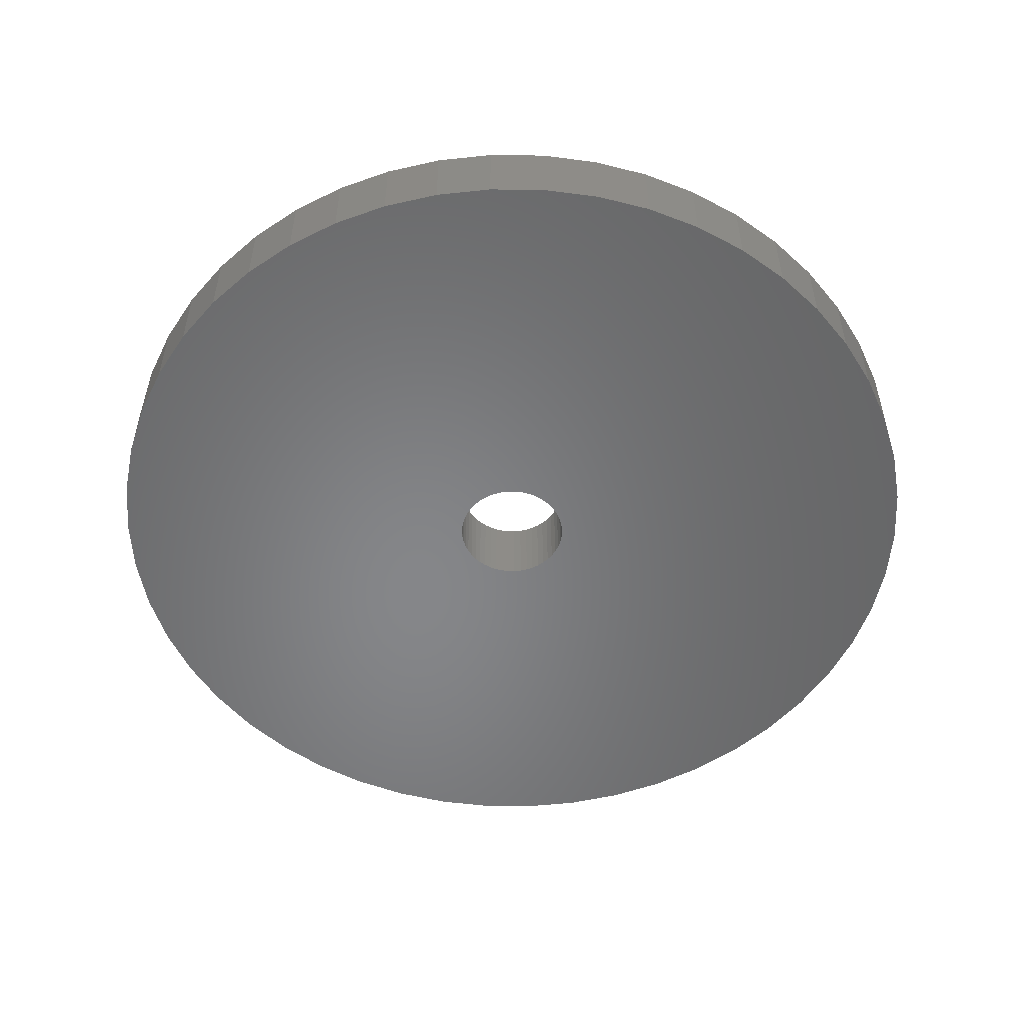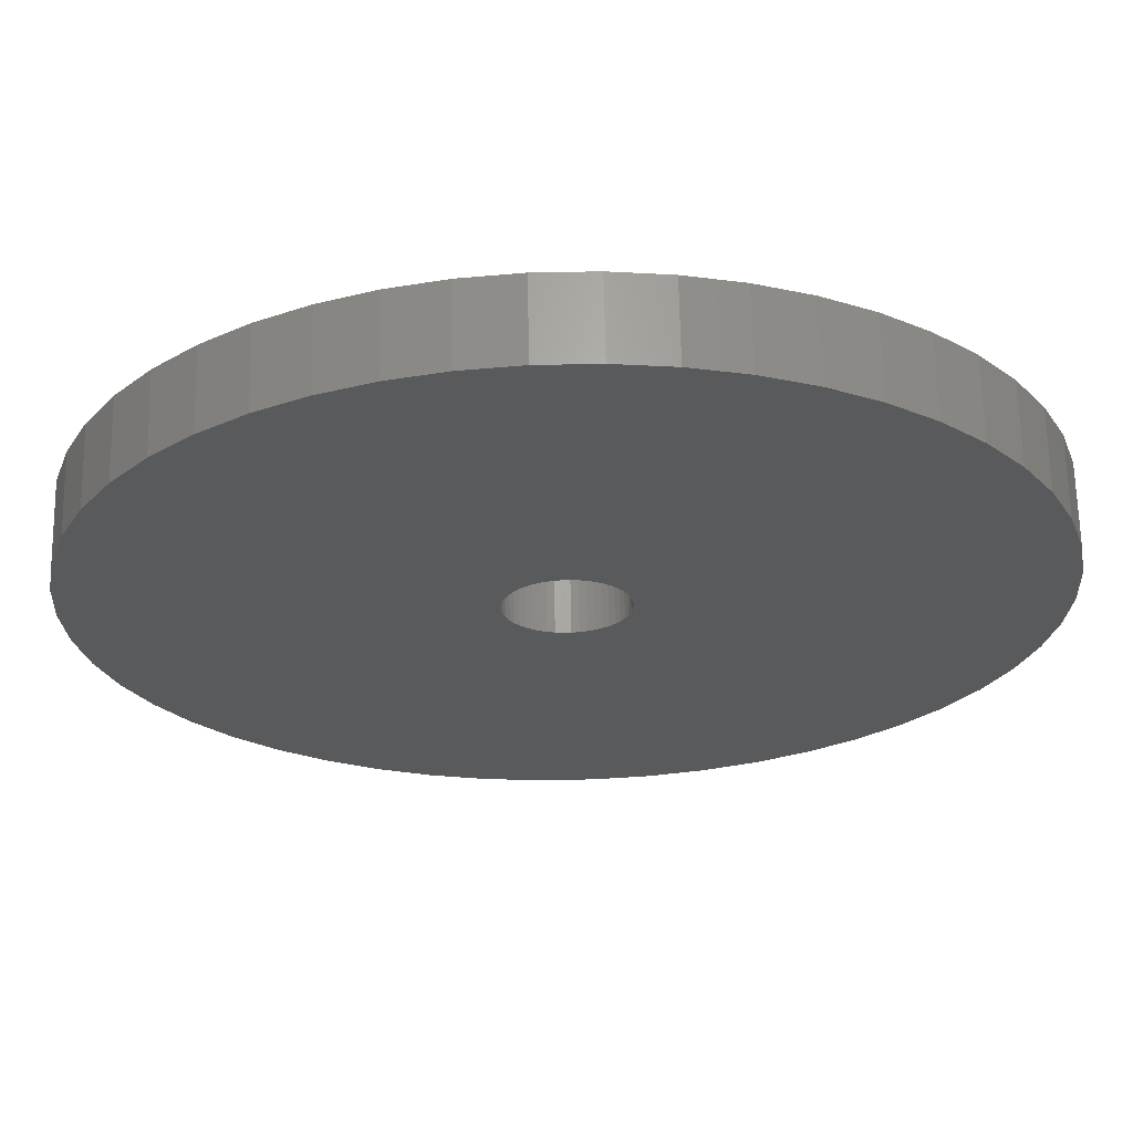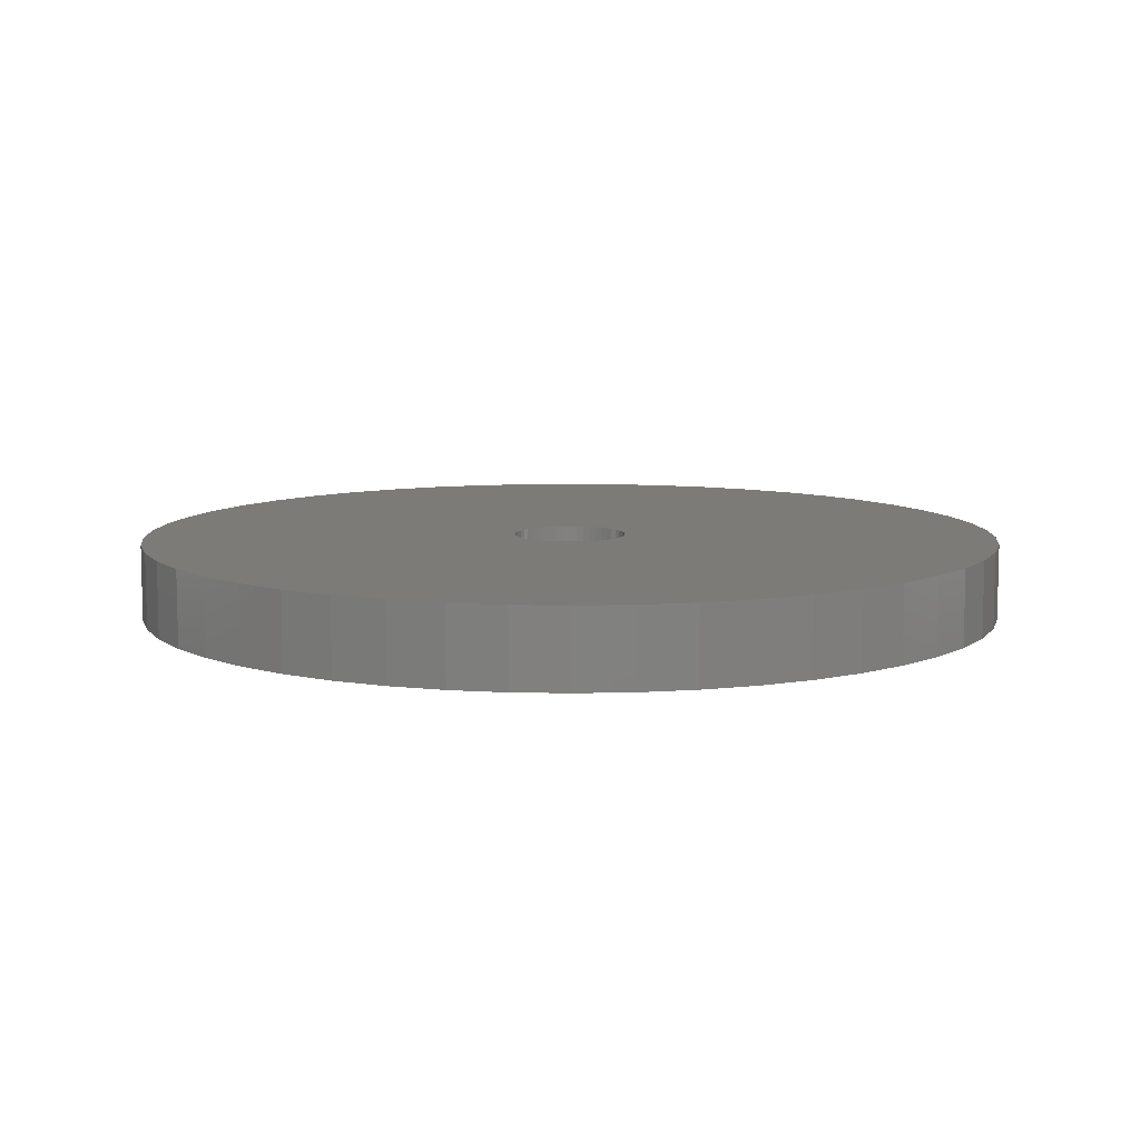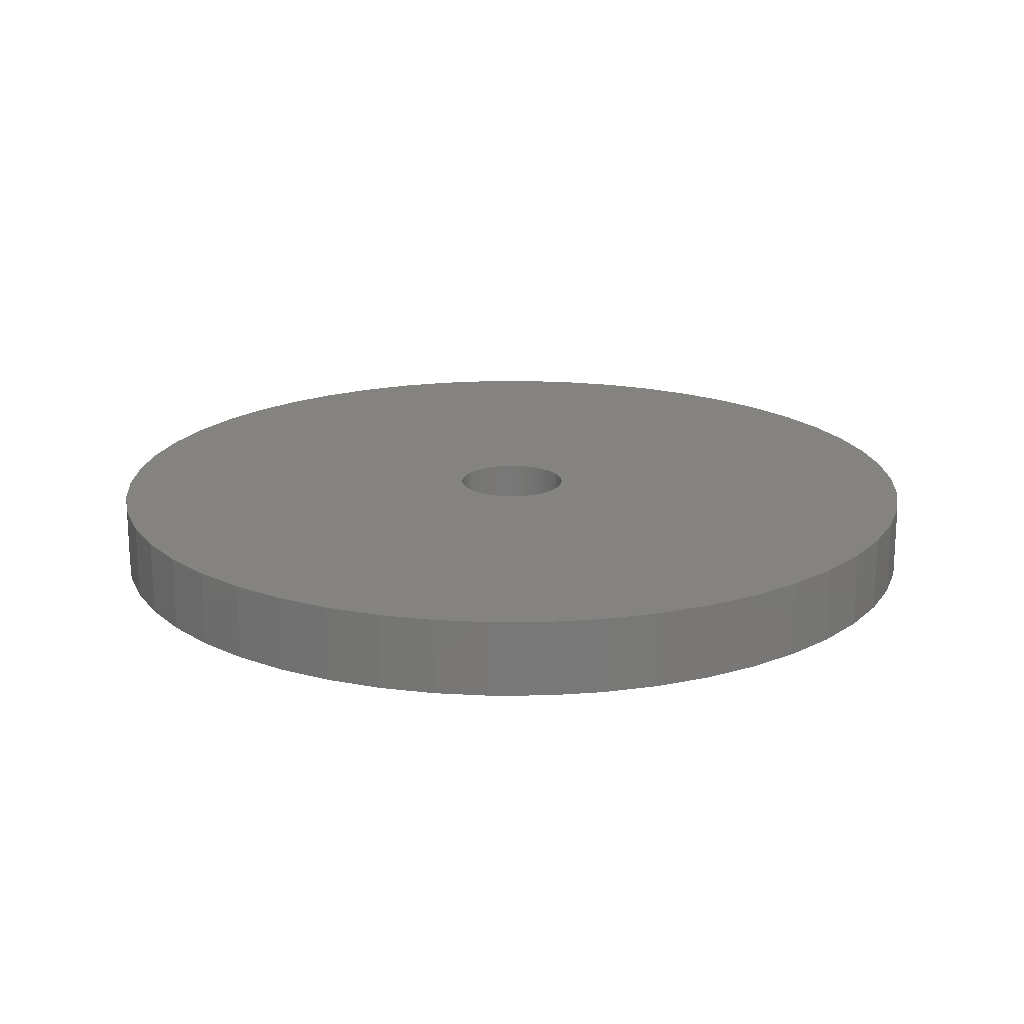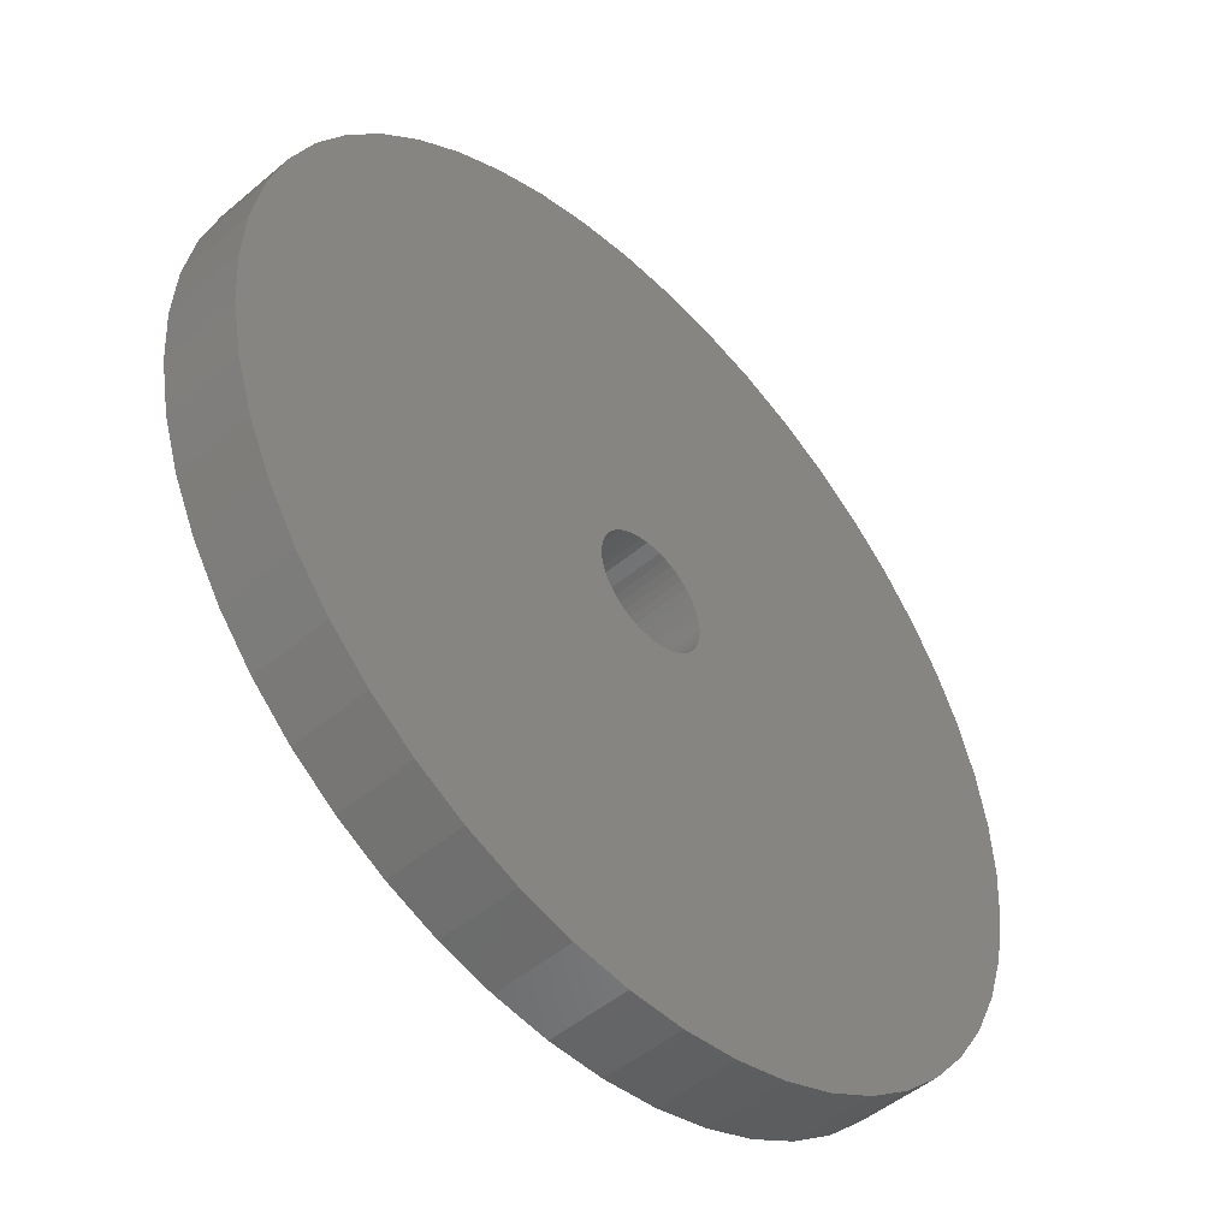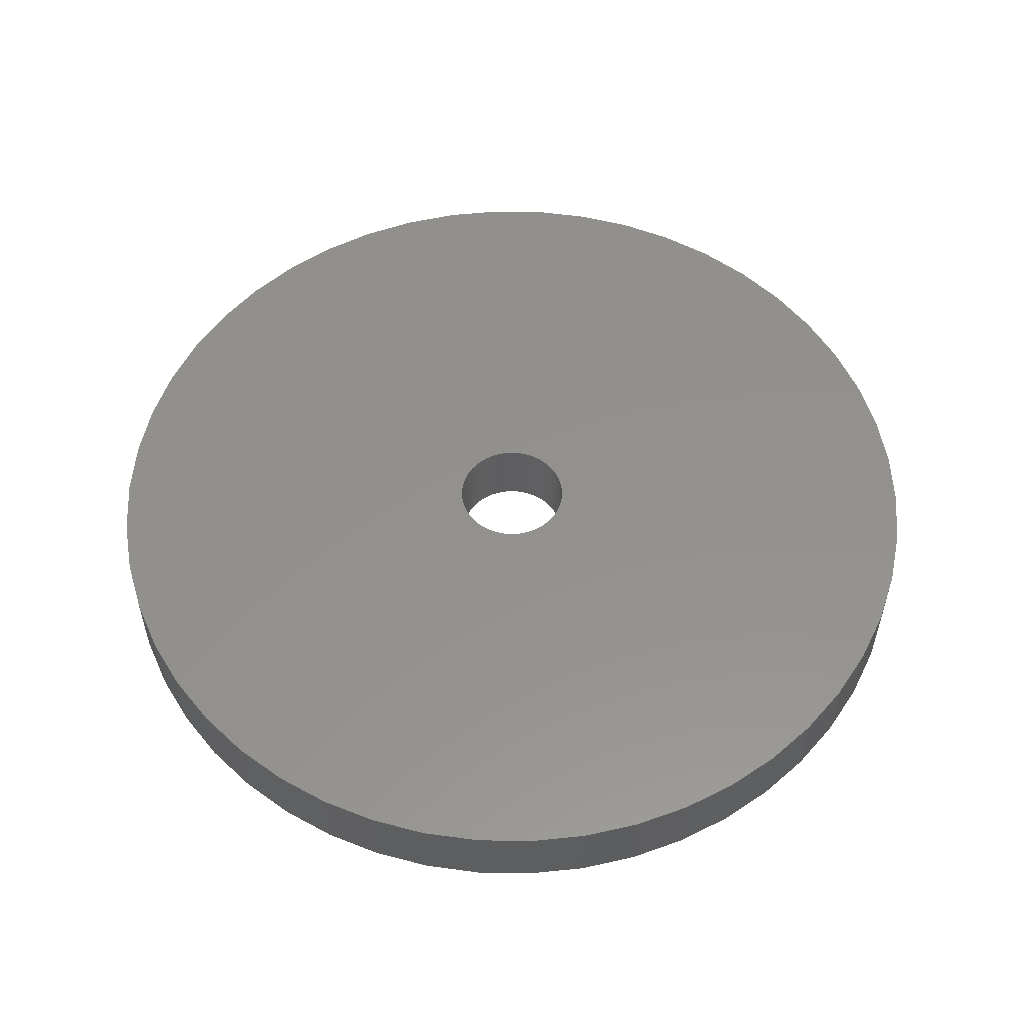
<metadata>
{"format":"stl","ext":"stl","renderer":"f3d","projection":"perspective","resolution":1024,"background":"white","views":[{"elev":-53.3,"azim":-159.1,"up":"+Z"},{"elev":65.8,"azim":-1.1,"up":"+Y"},{"elev":8.9,"azim":140.1,"up":"+Z"},{"elev":18.8,"azim":-36.9,"up":"+Z"},{"elev":-48.9,"azim":133.1,"up":"+Y"},{"elev":54.9,"azim":15.4,"up":"+Z"}]}
</metadata>
<code>
# stl→obj: 200 verts, 400 faces
v 23 0 2
v 22.82 2.883 -2
v 22.82 2.883 2
v 23 0 -2
v -23 0 -2
v -22.82 2.883 2
v -22.82 2.883 -2
v -23 0 2
v 1.444 22.95 -2
v -1.444 22.95 2
v 1.444 22.95 2
v -1.444 22.95 -2
v 16.77 15.74 -2
v 14.66 17.72 2
v 16.77 15.74 2
v 14.66 17.72 -2
v -14.66 17.72 -2
v -16.77 15.74 2
v -14.66 17.72 2
v -16.77 15.74 -2
v -7.107 21.87 -2
v -9.793 20.81 2
v -7.107 21.87 2
v -9.793 20.81 -2
v 21.38 8.467 2
v 20.16 11.08 -2
v 20.16 11.08 2
v 21.38 8.467 -2
v 9.793 20.81 -2
v 7.107 21.87 2
v 9.793 20.81 2
v 7.107 21.87 -2
v 4.31 22.59 2
v 4.31 22.59 -2
v 12.32 19.42 2
v 12.32 19.42 -2
v -20.16 11.08 -2
v -18.61 13.52 2
v -18.61 13.52 -2
v -20.16 11.08 2
v -22.28 5.72 -2
v -21.38 8.467 2
v -21.38 8.467 -2
v -22.28 5.72 2
v -12.32 19.42 -2
v -12.32 19.42 2
v -4.31 22.59 2
v -4.31 22.59 -2
v 16.77 -15.74 2
v 18.61 -13.52 -2
v 18.61 -13.52 2
v 16.77 -15.74 -2
v 1.444 -22.95 -2
v 4.31 -22.59 2
v 1.444 -22.95 2
v 4.31 -22.59 -2
v 22.28 5.72 2
v 22.28 5.72 -2
v 18.61 13.52 2
v 18.61 13.52 -2
v 22.82 -2.883 2
v 22.82 -2.883 -2
v 12.32 -19.42 -2
v 14.66 -17.72 2
v 12.32 -19.42 2
v 14.66 -17.72 -2
v -12.32 -19.42 -2
v -9.793 -20.81 2
v -12.32 -19.42 2
v -9.793 -20.81 -2
v -21.38 -8.467 -2
v -22.28 -5.72 2
v -22.28 -5.72 -2
v -21.38 -8.467 2
v 7.107 -21.87 -2
v 9.793 -20.81 2
v 7.107 -21.87 2
v 9.793 -20.81 -2
v 3 0 2
v 2.976 0.376 2
v 2.906 0.7461 2
v 2.976 -0.376 2
v 2.789 1.104 2
v 22.28 -5.72 2
v 2.629 1.445 2
v 2.906 -0.7461 2
v 2.427 1.763 2
v 21.38 -8.467 2
v 2.187 2.054 2
v 2.789 -1.104 2
v 1.912 2.312 2
v 20.16 -11.08 2
v 1.607 2.533 2
v 2.629 -1.445 2
v 1.277 2.714 2
v 0.9271 2.853 2
v 2.427 -1.763 2
v 0.5621 2.947 2
v 0.1884 2.994 2
v -0.1884 2.994 2
v -0.5621 2.947 2
v -0.9271 2.853 2
v -1.277 2.714 2
v -1.607 2.533 2
v -1.912 2.312 2
v -2.187 2.054 2
v -2.427 1.763 2
v 2.187 -2.054 2
v 1.912 -2.312 2
v 1.607 -2.533 2
v 1.277 -2.714 2
v 0.9271 -2.853 2
v 0.5621 -2.947 2
v 0.1884 -2.994 2
v -0.1884 -2.994 2
v -1.444 -22.95 2
v -0.5621 -2.947 2
v -4.31 -22.59 2
v -0.9271 -2.853 2
v -7.107 -21.87 2
v -1.277 -2.714 2
v -1.607 -2.533 2
v -1.912 -2.312 2
v -14.66 -17.72 2
v -2.187 -2.054 2
v -16.77 -15.74 2
v -2.427 -1.763 2
v -18.61 -13.52 2
v -2.629 -1.445 2
v -20.16 -11.08 2
v -2.789 -1.104 2
v -2.906 -0.7461 2
v -2.976 -0.376 2
v -22.82 -2.883 2
v -3 0 2
v -2.629 1.445 2
v -2.789 1.104 2
v -2.906 0.7461 2
v -2.976 0.376 2
v 22.28 -5.72 -2
v 21.38 -8.467 -2
v 20.16 -11.08 -2
v -4.31 -22.59 -2
v -1.444 -22.95 -2
v -16.77 -15.74 -2
v -14.66 -17.72 -2
v -18.61 -13.52 -2
v -22.82 -2.883 -2
v -20.16 -11.08 -2
v 3 0 -2
v 2.976 -0.376 -2
v 2.906 -0.7461 -2
v 2.976 0.376 -2
v 2.789 -1.104 -2
v 2.629 -1.445 -2
v 2.906 0.7461 -2
v 2.427 -1.763 -2
v 2.187 -2.054 -2
v 2.789 1.104 -2
v 1.912 -2.312 -2
v 1.607 -2.533 -2
v 2.629 1.445 -2
v 1.277 -2.714 -2
v 0.9271 -2.853 -2
v 2.427 1.763 -2
v 0.5621 -2.947 -2
v 0.1884 -2.994 -2
v -0.1884 -2.994 -2
v -0.5621 -2.947 -2
v -0.9271 -2.853 -2
v -7.107 -21.87 -2
v -1.277 -2.714 -2
v -1.607 -2.533 -2
v -1.912 -2.312 -2
v -2.187 -2.054 -2
v -2.427 -1.763 -2
v 2.187 2.054 -2
v 1.912 2.312 -2
v 1.607 2.533 -2
v 1.277 2.714 -2
v 0.9271 2.853 -2
v 0.5621 2.947 -2
v 0.1884 2.994 -2
v -0.1884 2.994 -2
v -0.5621 2.947 -2
v -0.9271 2.853 -2
v -1.277 2.714 -2
v -1.607 2.533 -2
v -1.912 2.312 -2
v -2.187 2.054 -2
v -2.427 1.763 -2
v -2.629 1.445 -2
v -2.789 1.104 -2
v -2.906 0.7461 -2
v -2.976 0.376 -2
v -3 0 -2
v -2.629 -1.445 -2
v -2.789 -1.104 -2
v -2.906 -0.7461 -2
v -2.976 -0.376 -2
f 1 2 3
f 2 1 4
f 5 6 7
f 6 5 8
f 9 10 11
f 10 9 12
f 13 14 15
f 14 13 16
f 17 18 19
f 18 17 20
f 21 22 23
f 22 21 24
f 25 26 27
f 26 25 28
f 29 30 31
f 30 29 32
f 32 33 30
f 33 32 34
f 16 35 14
f 35 16 36
f 37 38 39
f 38 37 40
f 39 18 20
f 18 39 38
f 41 42 43
f 42 41 44
f 45 19 46
f 19 45 17
f 12 47 10
f 47 12 48
f 49 50 51
f 50 49 52
f 53 54 55
f 54 53 56
f 57 28 25
f 28 57 58
f 3 58 57
f 58 3 2
f 59 13 15
f 13 59 60
f 27 60 59
f 60 27 26
f 34 11 33
f 11 34 9
f 36 31 35
f 31 36 29
f 43 40 37
f 40 43 42
f 61 4 1
f 4 61 62
f 63 64 65
f 64 63 66
f 67 68 69
f 68 67 70
f 71 72 73
f 72 71 74
f 66 49 64
f 49 66 52
f 75 76 77
f 76 75 78
f 56 77 54
f 77 56 75
f 79 1 3
f 80 3 57
f 1 79 61
f 81 57 25
f 82 61 79
f 83 25 27
f 61 82 84
f 85 27 59
f 86 84 82
f 87 59 15
f 84 86 88
f 89 15 14
f 90 88 86
f 91 14 35
f 88 90 92
f 93 35 31
f 94 92 90
f 95 31 30
f 92 94 51
f 96 30 33
f 97 51 94
f 51 97 49
f 3 80 79
f 57 81 80
f 25 83 81
f 27 85 83
f 59 87 85
f 15 89 87
f 14 91 89
f 35 93 91
f 98 33 11
f 31 95 93
f 30 96 95
f 33 98 96
f 11 99 98
f 11 100 99
f 10 100 11
f 100 10 101
f 47 101 10
f 101 47 102
f 23 102 47
f 102 23 103
f 22 103 23
f 103 22 104
f 46 104 22
f 104 46 105
f 19 105 46
f 105 19 106
f 106 18 107
f 18 106 19
f 108 49 97
f 49 108 64
f 109 64 108
f 64 109 65
f 110 65 109
f 65 110 76
f 111 76 110
f 76 111 77
f 112 77 111
f 77 112 54
f 113 54 112
f 54 113 55
f 114 55 113
f 115 55 114
f 116 115 117
f 118 117 119
f 120 119 121
f 115 116 55
f 68 121 122
f 69 122 123
f 124 123 125
f 126 125 127
f 128 127 129
f 130 129 131
f 74 131 132
f 72 132 133
f 117 118 116
f 134 133 135
f 38 107 18
f 107 38 136
f 119 120 118
f 40 136 38
f 121 68 120
f 136 40 137
f 122 69 68
f 42 137 40
f 123 124 69
f 137 42 138
f 125 126 124
f 44 138 42
f 127 128 126
f 138 44 139
f 129 130 128
f 6 139 44
f 131 74 130
f 139 6 135
f 132 72 74
f 8 135 6
f 133 134 72
f 135 8 134
f 7 44 41
f 44 7 6
f 24 46 22
f 46 24 45
f 48 23 47
f 23 48 21
f 88 140 84
f 140 88 141
f 84 62 61
f 62 84 140
f 92 141 88
f 141 92 142
f 51 142 92
f 142 51 50
f 143 116 118
f 116 143 144
f 145 124 126
f 124 145 146
f 145 128 147
f 128 145 126
f 148 8 5
f 8 148 134
f 78 65 76
f 65 78 63
f 144 55 116
f 55 144 53
f 146 69 124
f 69 146 67
f 147 130 149
f 130 147 128
f 149 74 71
f 74 149 130
f 150 4 62
f 151 62 140
f 4 150 2
f 152 140 141
f 153 2 150
f 154 141 142
f 2 153 58
f 155 142 50
f 156 58 153
f 157 50 52
f 58 156 28
f 158 52 66
f 159 28 156
f 160 66 63
f 28 159 26
f 161 63 78
f 162 26 159
f 163 78 75
f 26 162 60
f 164 75 56
f 165 60 162
f 60 165 13
f 62 151 150
f 140 152 151
f 141 154 152
f 142 155 154
f 50 157 155
f 52 158 157
f 66 160 158
f 63 161 160
f 166 56 53
f 78 163 161
f 75 164 163
f 56 166 164
f 53 167 166
f 53 168 167
f 144 168 53
f 168 144 169
f 143 169 144
f 169 143 170
f 171 170 143
f 170 171 172
f 70 172 171
f 172 70 173
f 67 173 70
f 173 67 174
f 146 174 67
f 174 146 175
f 175 145 176
f 145 175 146
f 177 13 165
f 13 177 16
f 178 16 177
f 16 178 36
f 179 36 178
f 36 179 29
f 180 29 179
f 29 180 32
f 181 32 180
f 32 181 34
f 182 34 181
f 34 182 9
f 183 9 182
f 184 9 183
f 12 184 185
f 48 185 186
f 21 186 187
f 184 12 9
f 24 187 188
f 45 188 189
f 17 189 190
f 20 190 191
f 39 191 192
f 37 192 193
f 43 193 194
f 41 194 195
f 185 48 12
f 7 195 196
f 147 176 145
f 176 147 197
f 186 21 48
f 149 197 147
f 187 24 21
f 197 149 198
f 188 45 24
f 71 198 149
f 189 17 45
f 198 71 199
f 190 20 17
f 73 199 71
f 191 39 20
f 199 73 200
f 192 37 39
f 148 200 73
f 193 43 37
f 200 148 196
f 194 41 43
f 5 196 148
f 195 7 41
f 196 5 7
f 73 134 148
f 134 73 72
f 171 118 120
f 118 171 143
f 70 120 68
f 120 70 171
f 138 193 137
f 193 138 194
f 162 87 165
f 87 162 85
f 181 95 96
f 95 181 180
f 187 102 103
f 102 187 186
f 137 192 136
f 192 137 193
f 151 79 150
f 79 151 82
f 163 112 111
f 112 163 164
f 178 89 91
f 89 178 177
f 179 91 93
f 91 179 178
f 107 190 106
f 190 107 191
f 190 105 106
f 105 190 189
f 150 80 153
f 80 150 79
f 169 119 117
f 119 169 170
f 164 113 112
f 113 164 166
f 165 89 177
f 89 165 87
f 184 99 100
f 99 184 183
f 182 96 98
f 96 182 181
f 135 195 139
f 195 135 196
f 139 194 138
f 194 139 195
f 136 191 107
f 191 136 192
f 185 100 101
f 100 185 184
f 186 101 102
f 101 186 185
f 188 103 104
f 103 188 187
f 189 104 105
f 104 189 188
f 152 82 151
f 82 152 86
f 166 114 113
f 114 166 167
f 159 85 162
f 85 159 83
f 156 83 159
f 83 156 81
f 153 81 156
f 81 153 80
f 183 98 99
f 98 183 182
f 180 93 95
f 93 180 179
f 161 111 110
f 111 161 163
f 158 109 108
f 109 158 160
f 158 97 157
f 97 158 108
f 168 117 115
f 117 168 169
f 133 196 135
f 196 133 200
f 129 198 131
f 198 129 197
f 131 199 132
f 199 131 198
f 174 125 123
f 125 174 175
f 154 86 152
f 86 154 90
f 155 90 154
f 90 155 94
f 160 110 109
f 110 160 161
f 157 94 155
f 94 157 97
f 173 123 122
f 123 173 174
f 167 115 114
f 115 167 168
f 132 200 133
f 200 132 199
f 127 197 129
f 197 127 176
f 172 122 121
f 122 172 173
f 170 121 119
f 121 170 172
f 125 176 127
f 176 125 175

</code>
